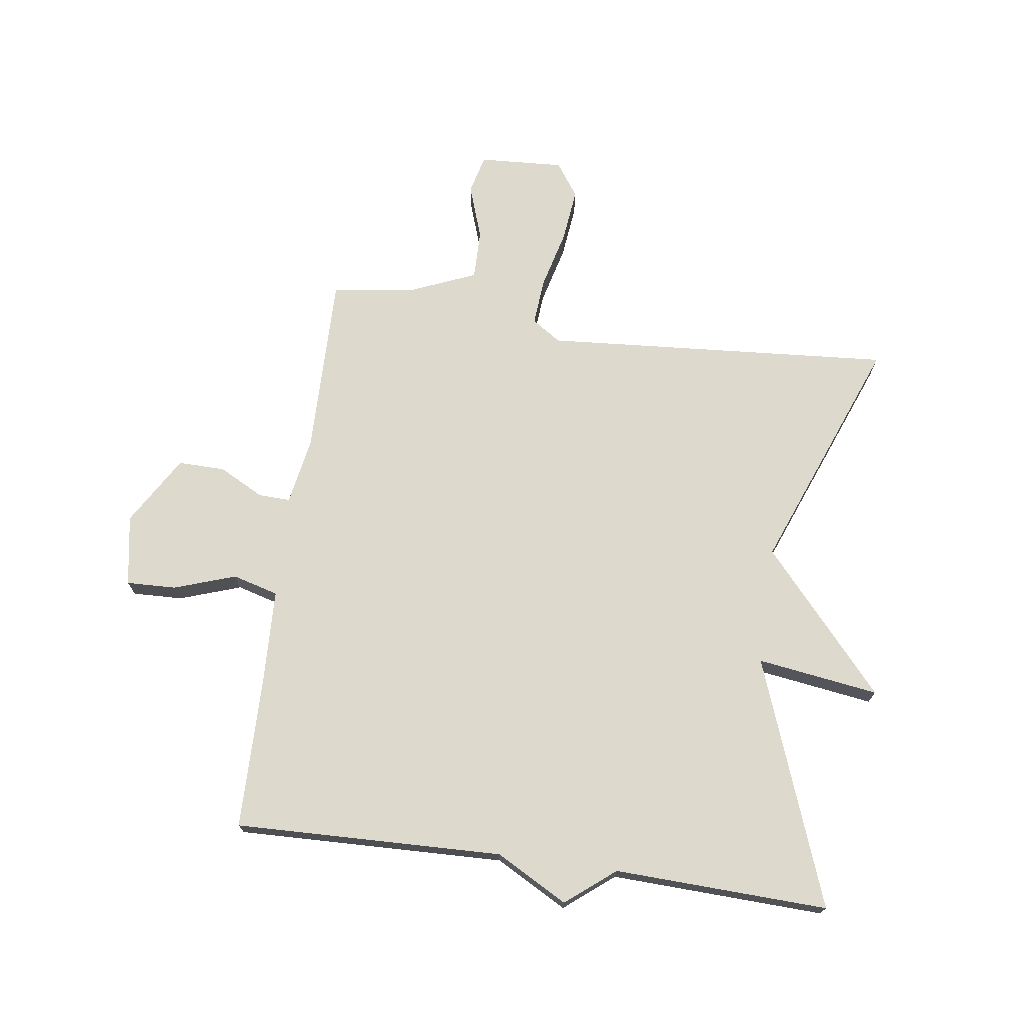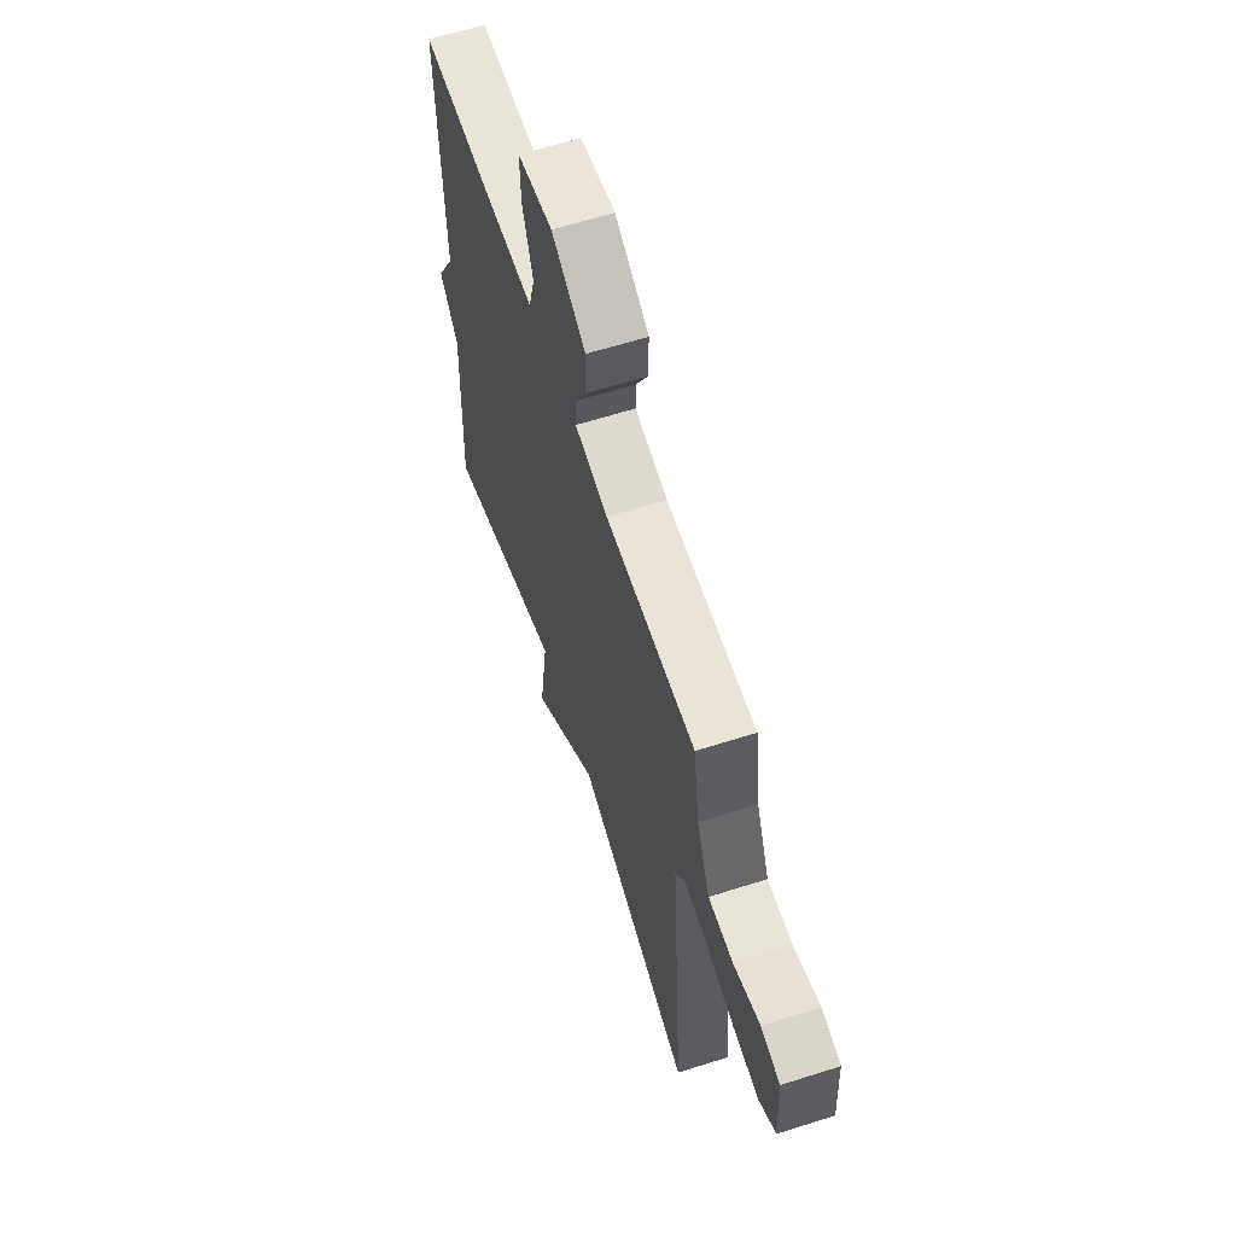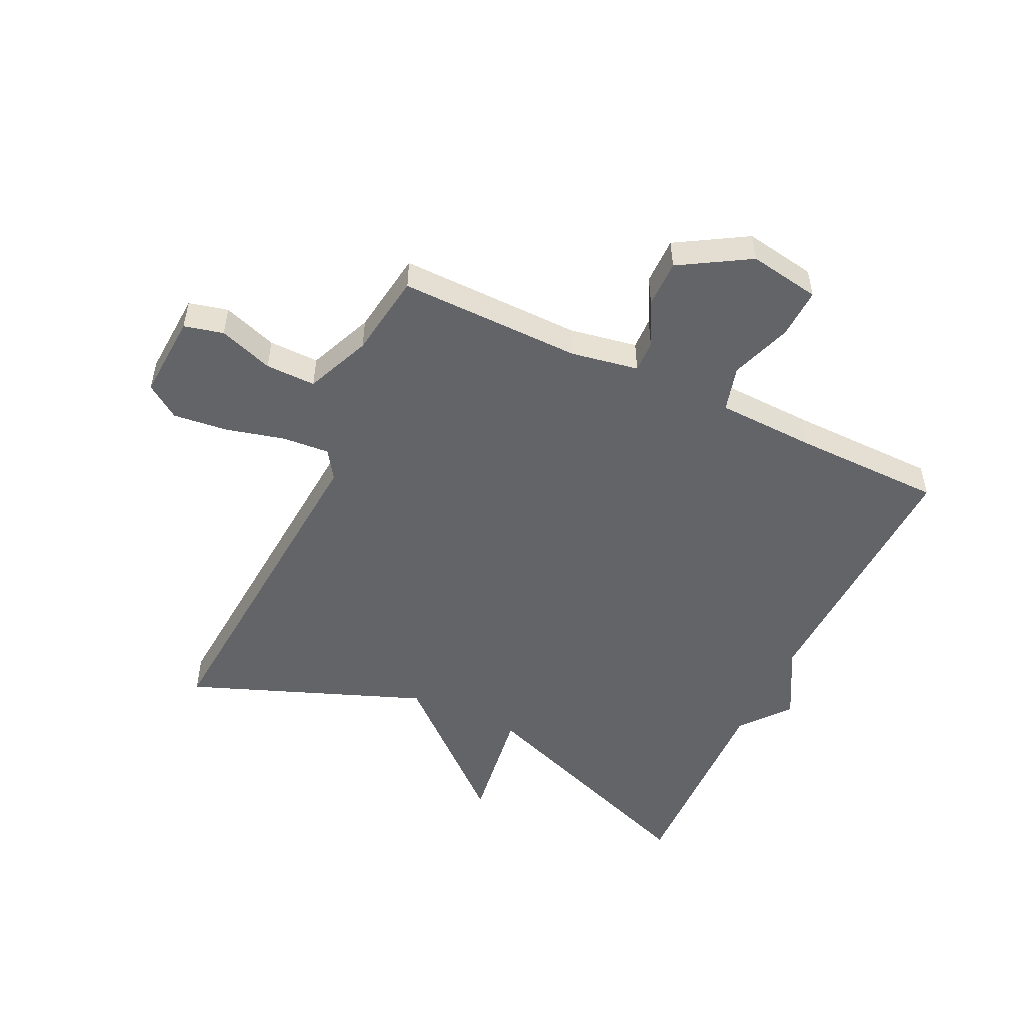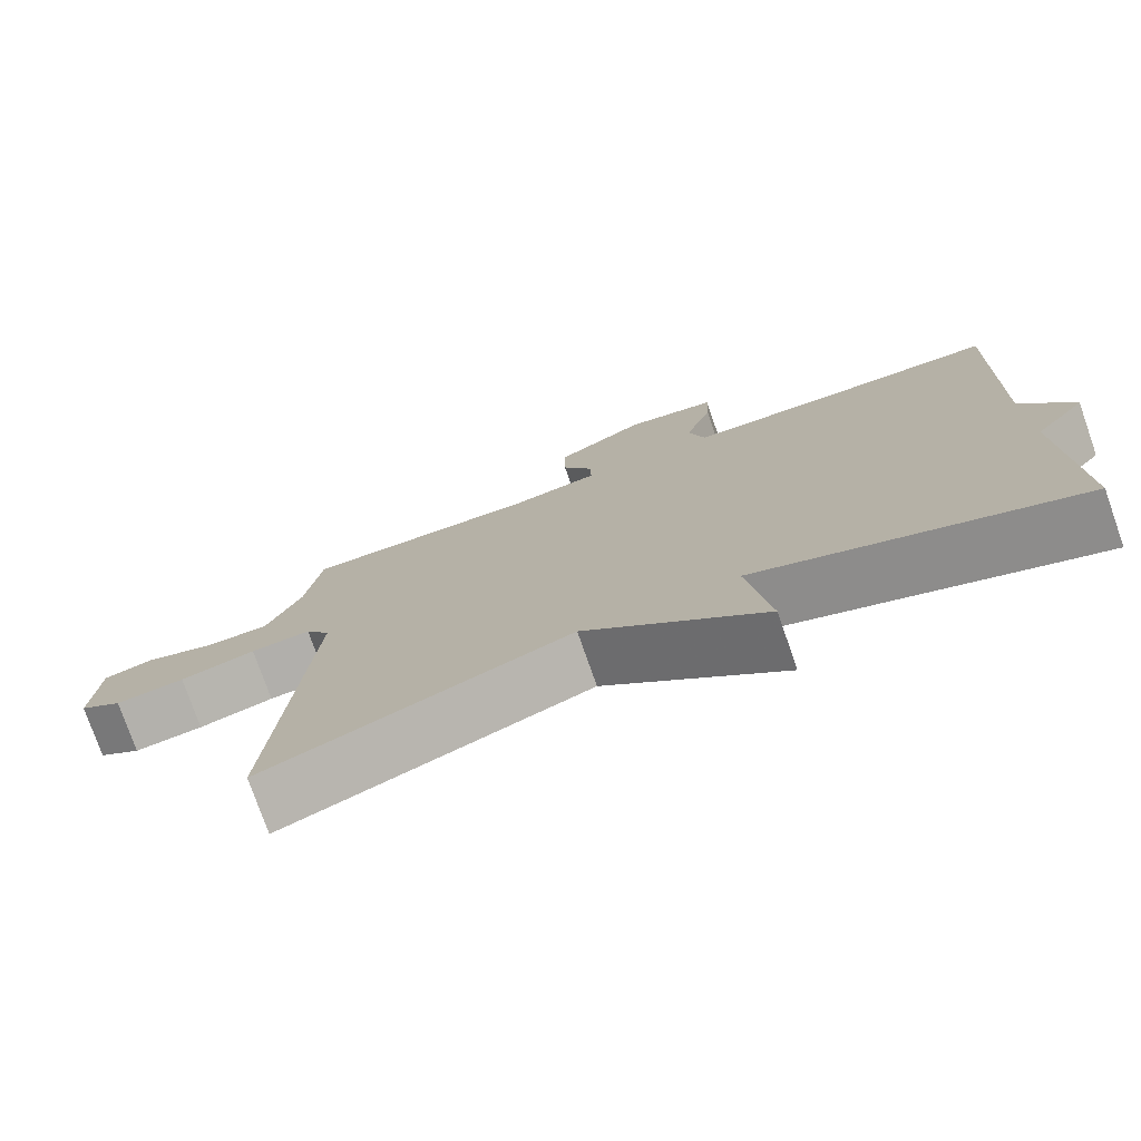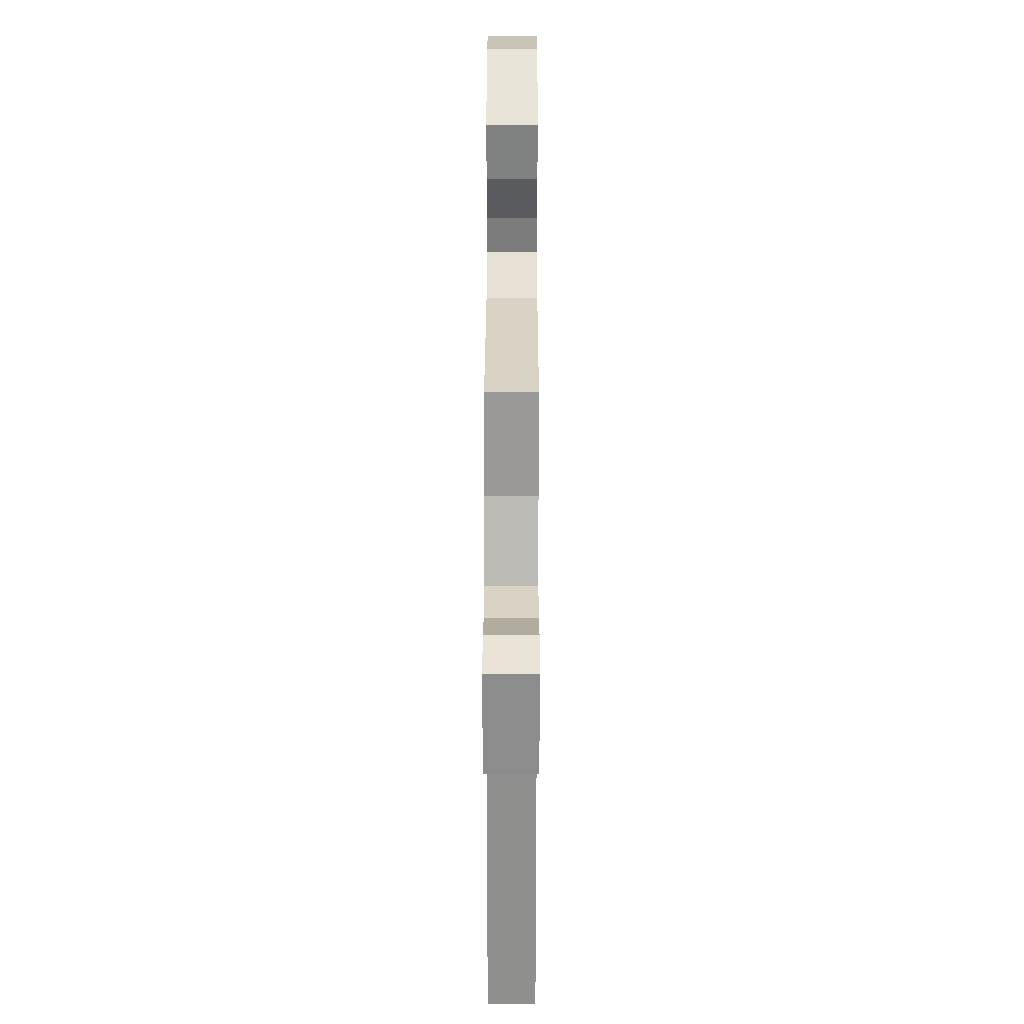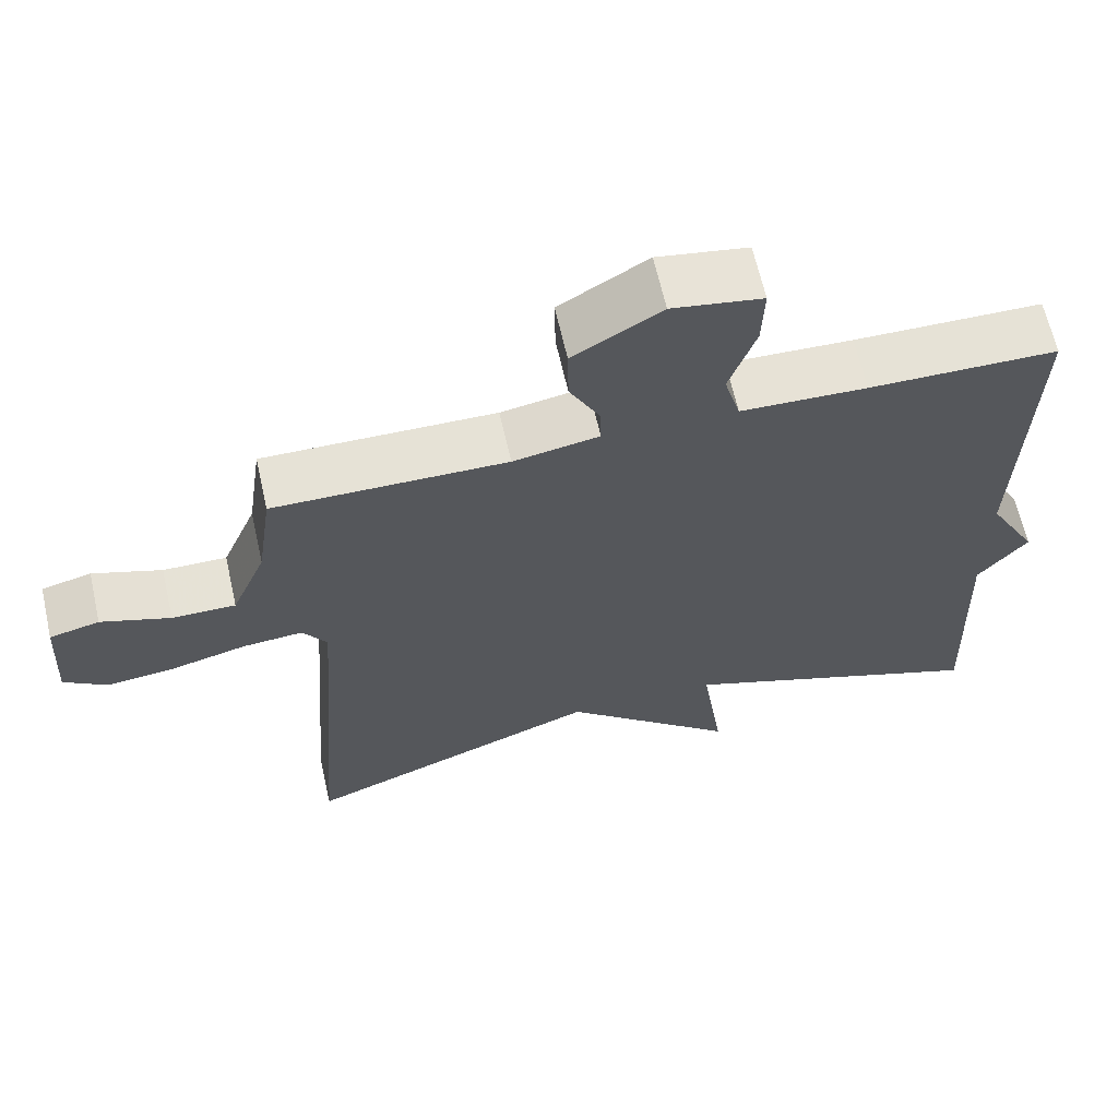
<metadata>
{"format":"obj","ext":"obj","renderer":"f3d","projection":"perspective","resolution":1024,"background":"white","views":[{"elev":72.0,"azim":98.0,"up":"+Y"},{"elev":61.8,"azim":-108.0,"up":"+Z"},{"elev":-51.1,"azim":-25.5,"up":"+Y"},{"elev":-76.5,"azim":19.3,"up":"+Z"},{"elev":29.0,"azim":-89.9,"up":"+Z"},{"elev":64.3,"azim":-12.7,"up":"+Z"}]}
</metadata>
<code>
v -0.5 0.07 0.5
v -0.197 0.07 0.496
v -0.085 0.07 0.516
v -0.087 0.07 0.569
v -0.126 0.07 0.643
v -0.127 0.07 0.721
v -0.012 0.07 0.79
v 0.106 0.07 0.77
v 0.103 0.07 0.687
v 0.068 0.07 0.585
v 0.089 0.07 0.509
v 0.254 0.07 0.503
v 0.5 0.07 0.5
v 0.487 0.07 0.055
v 0.552 0.07 -0.064
v 0.487 0.07 -0.145
v 0.5 0.07 -0.5
v 0.091 0.07 -0.348
v 0.12 0.07 -0.55
v -0.109 0.07 -0.348
v -0.5 0.07 -0.5
v -0.457 0.07 0.081
v -0.489 0.07 0.129
v -0.567 0.07 0.123
v -0.665 0.07 0.098
v -0.755 0.07 0.088
v -0.811 0.07 0.127
v -0.803 0.07 0.268
v -0.738 0.07 0.284
v -0.648 0.07 0.253
v -0.565 0.07 0.252
v -0.52 0.07 0.36
v -0.5 0 0.5
v -0.197 0 0.496
v -0.085 0 0.516
v -0.087 0 0.569
v -0.126 0 0.643
v -0.127 0 0.721
v -0.012 0 0.79
v 0.106 0 0.77
v 0.103 0 0.687
v 0.068 0 0.585
v 0.089 0 0.509
v 0.254 0 0.503
v 0.5 0 0.5
v 0.487 0 0.055
v 0.552 0 -0.064
v 0.487 0 -0.145
v 0.5 0 -0.5
v 0.091 0 -0.348
v 0.12 0 -0.55
v -0.109 0 -0.348
v -0.5 0 -0.5
v -0.457 0 0.081
v -0.489 0 0.129
v -0.567 0 0.123
v -0.665 0 0.098
v -0.755 0 0.088
v -0.811 0 0.127
v -0.803 0 0.268
v -0.738 0 0.284
v -0.648 0 0.253
v -0.565 0 0.252
v -0.52 0 0.36
f 28 29 30
f 27 28 30
f 26 27 30
f 25 26 30
f 24 25 30
f 23 24 30 31
f 22 23 31 32
f 20 21 22
f 32 1 2
f 22 32 2
f 20 22 2
f 19 20 2
f 18 19 2
f 14 15 16
f 12 13 14
f 11 12 14 16
f 8 9 10
f 7 8 10
f 6 7 10
f 5 6 10
f 4 5 10
f 3 4 10 11
f 16 17 18
f 11 16 18
f 3 11 18
f 2 3 18
f 62 61 60
f 62 60 59
f 62 59 58
f 62 58 57
f 62 57 56
f 63 62 56 55
f 64 63 55 54
f 54 53 52
f 34 33 64
f 34 64 54
f 34 54 52
f 34 52 51
f 34 51 50
f 48 47 46
f 46 45 44
f 48 46 44 43
f 42 41 40
f 42 40 39
f 42 39 38
f 42 38 37
f 42 37 36
f 43 42 36 35
f 50 49 48
f 50 48 43
f 50 43 35
f 50 35 34
f 1 33 34 2
f 2 34 35 3
f 3 35 36 4
f 4 36 37 5
f 5 37 38 6
f 6 38 39 7
f 7 39 40 8
f 8 40 41 9
f 9 41 42 10
f 10 42 43 11
f 11 43 44 12
f 12 44 45 13
f 13 45 46 14
f 14 46 47 15
f 15 47 48 16
f 16 48 49 17
f 17 49 50 18
f 18 50 51 19
f 19 51 52 20
f 20 52 53 21
f 21 53 54 22
f 22 54 55 23
f 23 55 56 24
f 24 56 57 25
f 25 57 58 26
f 26 58 59 27
f 27 59 60 28
f 28 60 61 29
f 29 61 62 30
f 30 62 63 31
f 31 63 64 32
f 32 64 33 1

</code>
